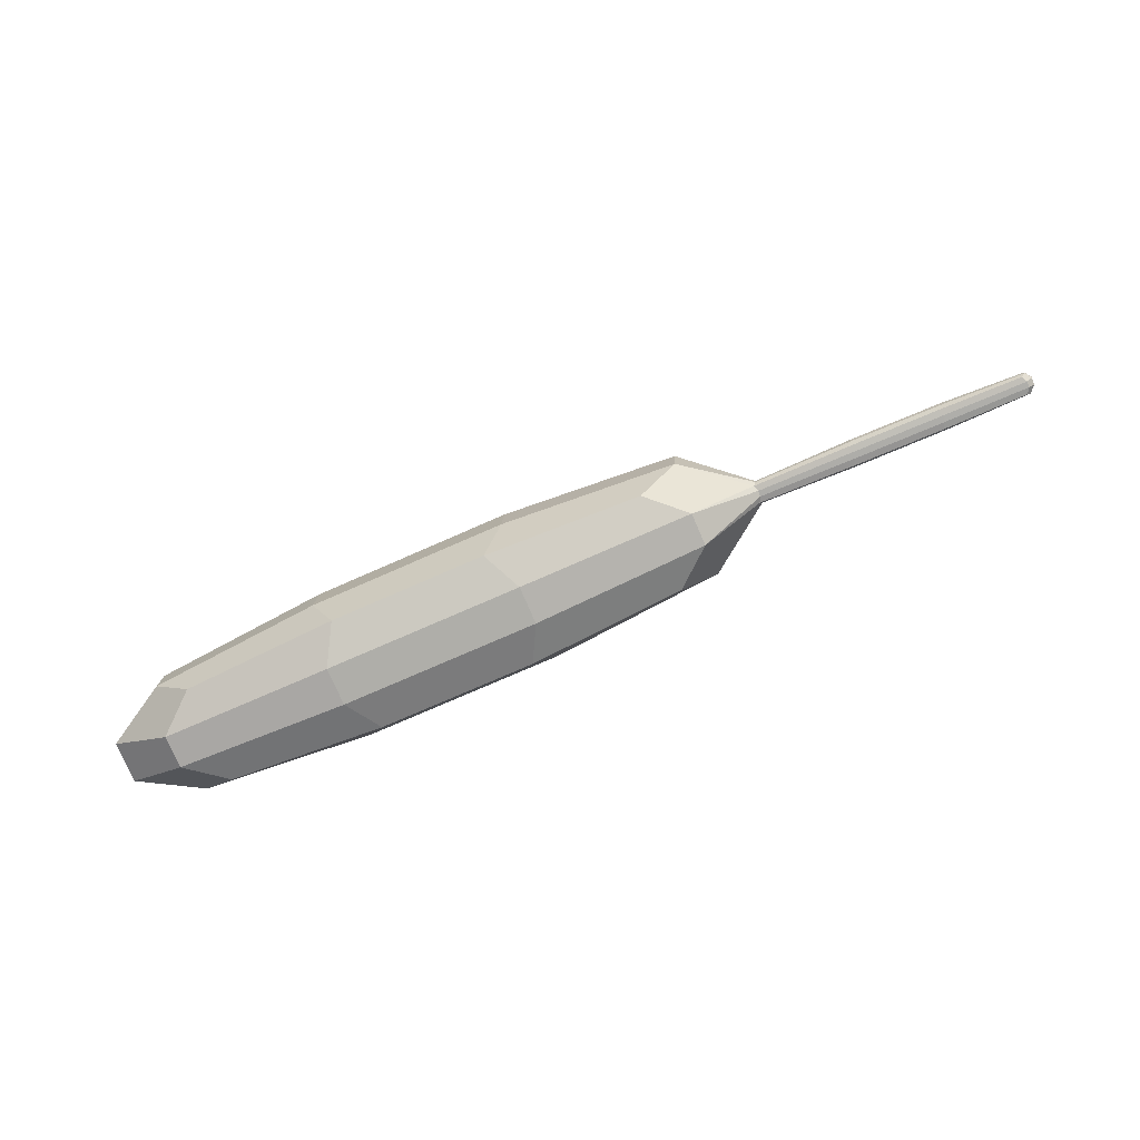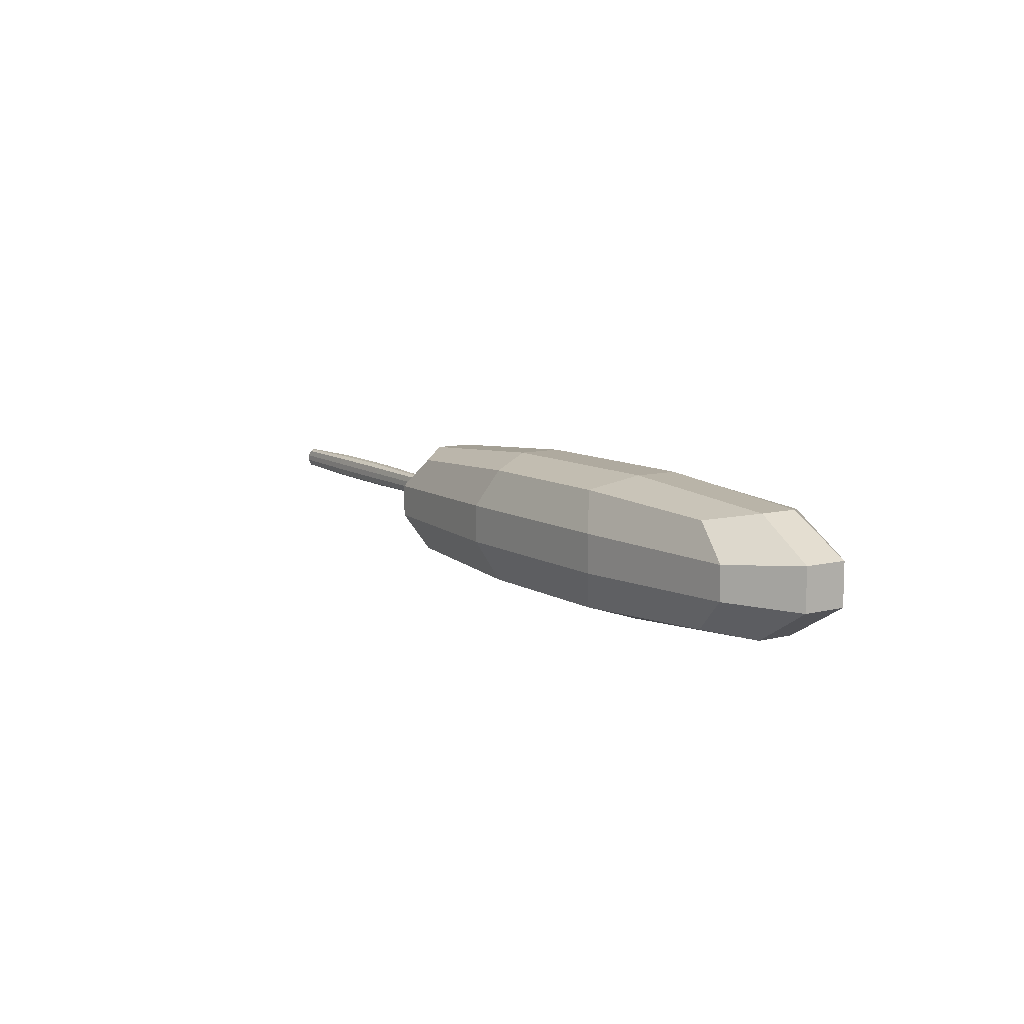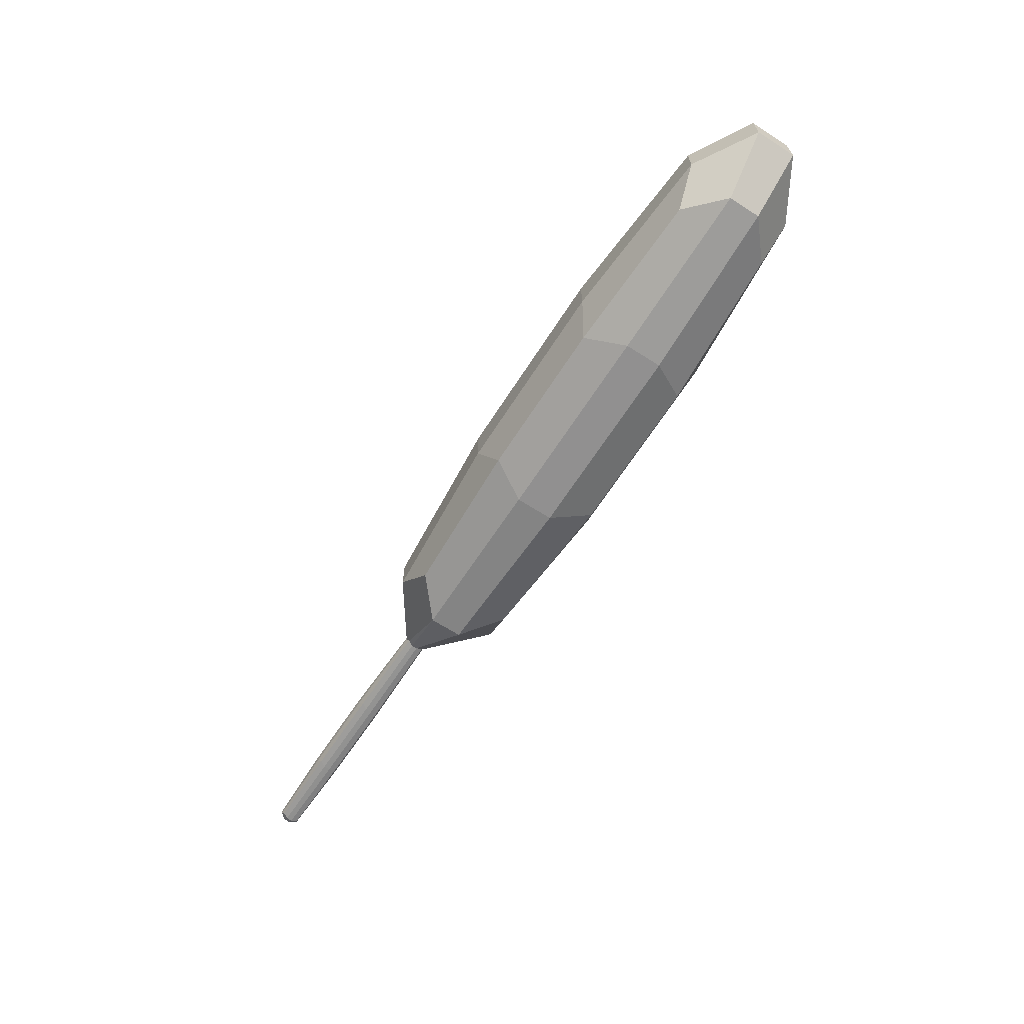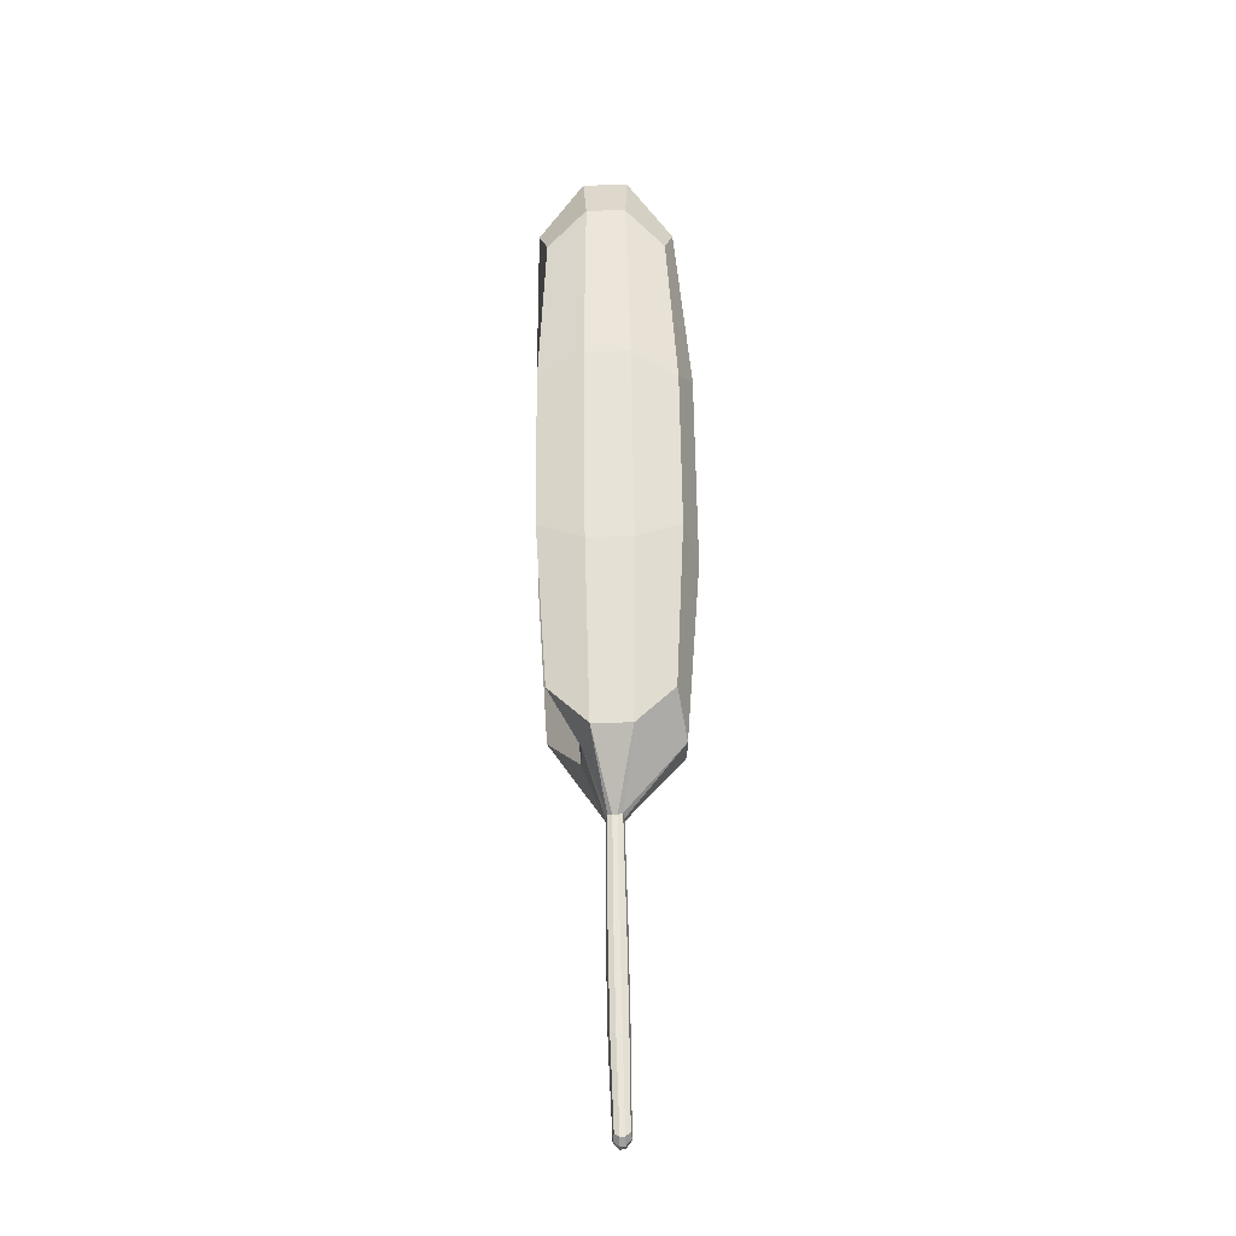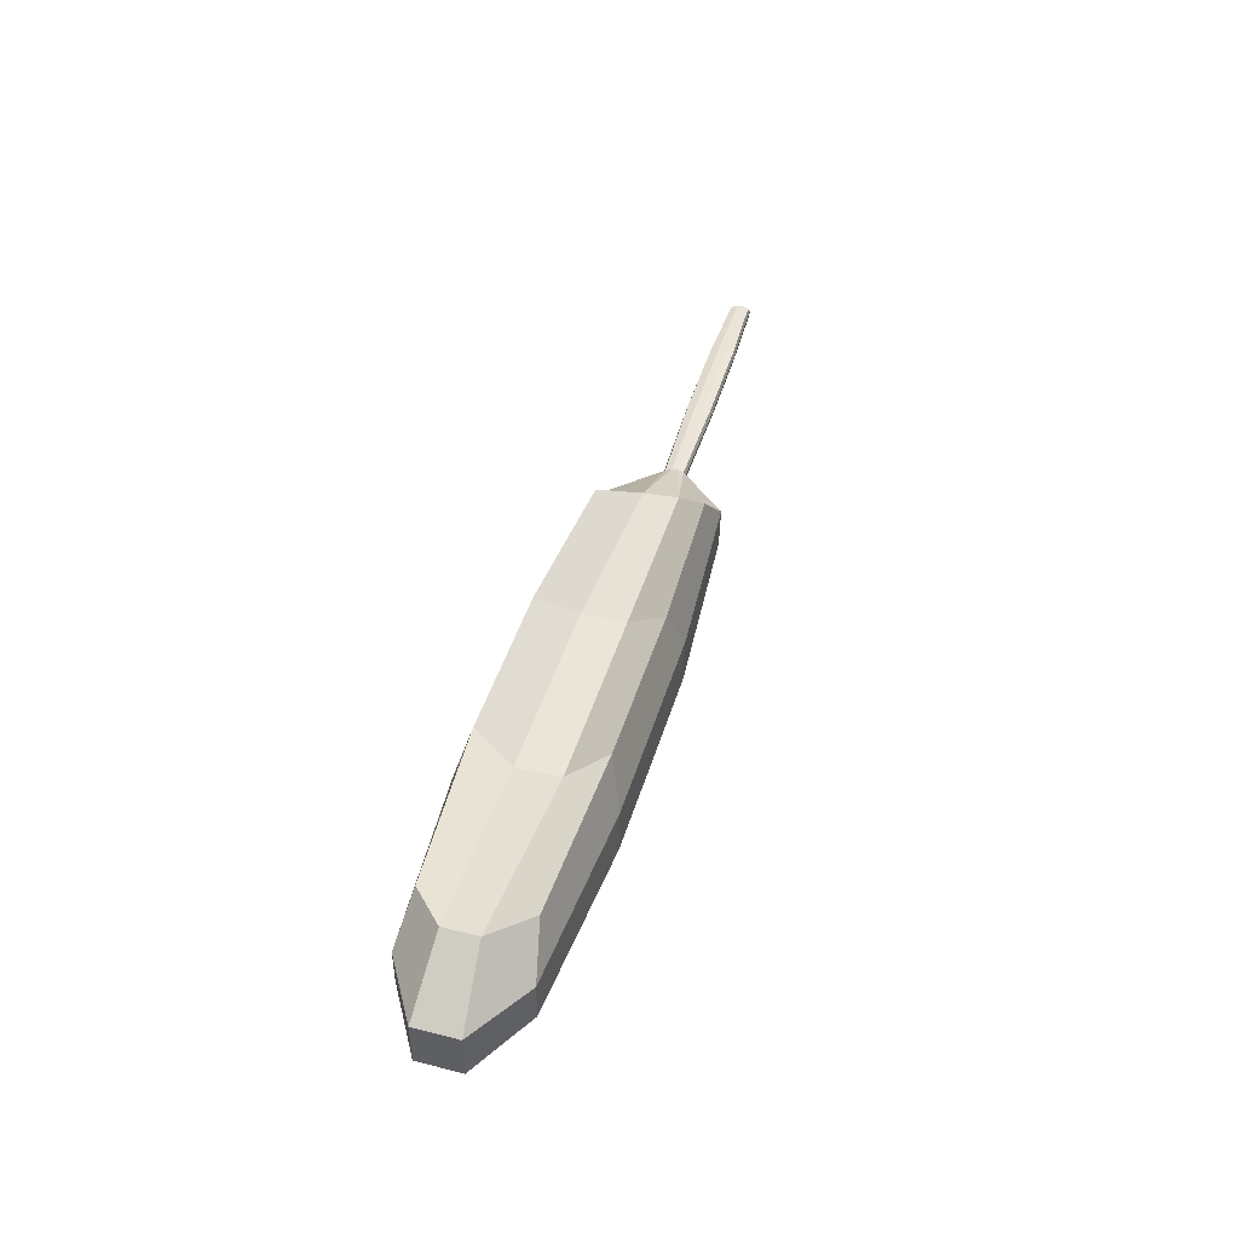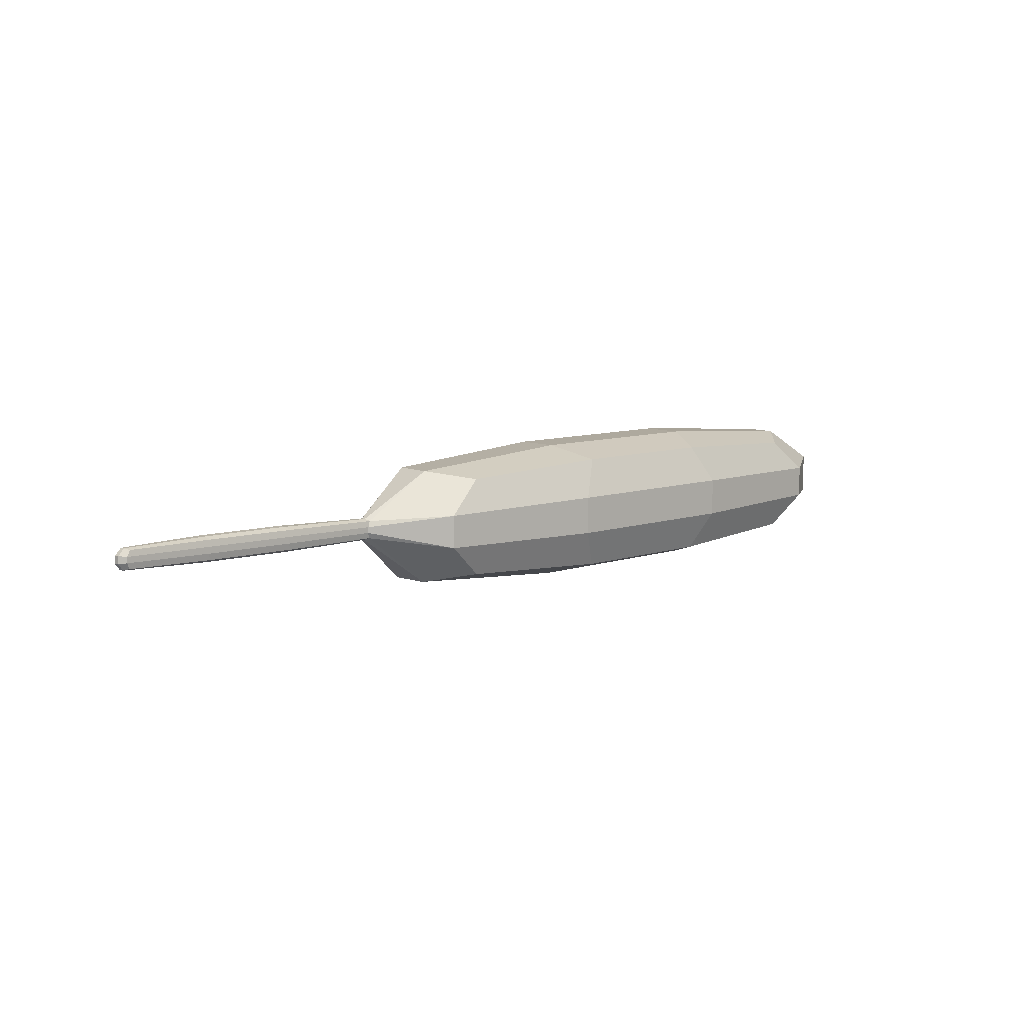
<metadata>
{"format":"obj","ext":"obj","renderer":"f3d","projection":"perspective","resolution":1024,"background":"white","views":[{"elev":-77.5,"azim":23.5,"up":"+Z"},{"elev":9.5,"azim":-123.5,"up":"+Y"},{"elev":-65.8,"azim":-122.8,"up":"+Z"},{"elev":61.8,"azim":89.3,"up":"+Y"},{"elev":44.7,"azim":-73.7,"up":"+Z"},{"elev":9.1,"azim":138.2,"up":"+Y"}]}
</metadata>
<code>
v 1.233 0.1008 -0.1161
v 1.233 -0.1071 -0.116
v 0.2414 -0.1071 -0.116
v 0.2414 0.1007 -0.116
v 1.233 0.1007 0.1213
v 1.248 -0.1102 0.1248
v 0.2414 -0.1071 0.1213
v 0.2414 0.1007 0.1213
v 1.312 0.03147 -0.1349
v 1.312 -0.03783 -0.1349
v 0.9026 0.1173 -0.1349
v 0.572 0.1173 -0.1349
v 1.312 0.1173 -0.03696
v 1.312 0.1173 0.04215
v 0.9025 -0.1237 -0.1349
v 0.5719 -0.1237 -0.1349
v 1.318 -0.1249 -0.03519
v 1.323 -0.126 0.0451
v 0.1626 -0.03784 -0.1349
v 0.1627 0.03145 -0.1349
v 0.1626 -0.1237 -0.03694
v 0.1626 -0.1237 0.04217
v 0.1627 0.1173 -0.03694
v 0.1627 0.1173 0.04217
v 1.318 0.02992 0.05834
v 1.323 -0.04041 0.05952
v 0.9025 0.1173 0.1401
v 0.5719 0.1173 0.1401
v 0.9147 -0.126 0.1428
v 0.5792 -0.1249 0.1416
v 0.1626 -0.03784 0.1401
v 0.1626 0.03145 0.1401
v 0.9458 0.03697 -0.166
v 0.9457 -0.04334 -0.166
v 0.5287 0.03696 -0.166
v 0.5287 -0.04334 -0.166
v 0.9332 0.03954 0.08908
v 0.5481 0.04006 0.08859
v 0.9378 -0.04871 0.09
v 0.5511 -0.04785 0.08912
v 1.444 0.02049 -0.01566
v 1.446 0.02028 0.01243
v 1.447 -0.01623 -0.01544
v 1.45 -0.01659 0.01277
v 0.9502 -0.1519 -0.04193
v 0.9543 -0.1527 0.05063
v 0.5309 -0.1514 -0.04264
v 0.5333 -0.1519 0.04953
v 0.03288 -0.04691 -0.04322
v 0.03288 -0.04691 0.04845
v 0.03288 0.04052 -0.04322
v 0.03288 0.04052 0.04845
v 0.9457 0.1445 0.04844
v 0.9458 0.1445 -0.04324
v 0.5287 0.1445 0.04845
v 0.5287 0.1445 -0.04323
v 2.018 0.02859 -0.02099
v 2.02 -0.008136 -0.02077
v 2.024 -0.008495 0.007437
v 2.02 0.02837 0.0071
v 1.449 0.02451 -0.005785
v 1.45 0.02444 0.003577
v 1.451 0.007918 0.01549
v 1.452 -0.004372 0.0156
v 1.452 -0.02039 -0.00548
v 1.454 -0.0205 0.003922
v 1.45 0.008277 -0.01831
v 1.451 -0.003965 -0.01824
v 1.647 0.02519 -0.01912
v 1.838 0.02789 -0.0209
v 2.025 0.01649 -0.02309
v 2.026 0.004246 -0.02302
v 1.65 -0.01554 -0.01929
v 1.842 -0.01285 -0.02106
v 2.029 -0.0112 -0.0114
v 2.03 -0.01132 -0.001995
v 1.662 -0.01931 0.01441
v 1.853 -0.01661 0.01263
v 2.03 0.003848 0.009381
v 2.028 0.01614 0.009269
v 1.657 0.02891 0.01391
v 1.848 0.03161 0.01213
v 2.026 0.03165 -0.01173
v 2.026 0.03158 -0.002366
v 1.656 -0.00199 -0.02207
v 1.654 0.01159 -0.02202
v 1.847 0.000753 -0.02365
v 1.846 0.01433 -0.02359
v 1.665 -0.0225 0.00401
v 1.661 -0.02125 -0.007221
v 1.857 -0.01938 0.001986
v 1.854 -0.01812 -0.009245
v 1.665 0.01279 0.01766
v 1.666 -0.003282 0.01783
v 1.858 0.01554 0.01548
v 1.859 -0.000528 0.01564
v 1.656 0.03092 -0.007294
v 1.66 0.03216 0.003716
v 1.849 0.03326 -0.009324
v 1.852 0.0345 0.001685
v 2.038 0.0182 -0.01243
v 2.039 0.01808 -0.001649
v 2.039 0.002628 -0.01231
v 2.04 0.002495 -0.00151
f 10 2 15
f 10 15 34
f 9 10 34
f 9 34 33
f 1 9 33
f 1 33 11
f 34 15 16
f 34 16 36
f 33 34 36
f 33 36 35
f 11 33 35
f 11 35 12
f 36 16 3
f 36 3 19
f 35 36 19
f 35 19 20
f 12 35 20
f 12 20 4
f 28 8 32
f 28 32 38
f 27 28 38
f 27 38 37
f 5 27 37
f 5 37 25
f 38 32 31
f 38 31 40
f 37 38 40
f 37 40 39
f 25 37 39
f 25 39 26
f 40 31 7
f 40 7 30
f 39 40 30
f 39 30 29
f 26 39 29
f 26 29 6
f 14 5 25
f 14 25 42
f 1 13 41
f 1 41 9
f 44 26 6
f 44 6 18
f 10 43 17
f 10 17 2
f 18 6 29
f 18 29 46
f 17 18 46
f 17 46 45
f 2 17 45
f 2 45 15
f 46 29 30
f 46 30 48
f 45 46 48
f 45 48 47
f 15 45 47
f 15 47 16
f 48 30 7
f 48 7 22
f 47 48 22
f 47 22 21
f 16 47 21
f 16 21 3
f 22 7 31
f 22 31 50
f 21 22 50
f 21 50 49
f 3 21 49
f 3 49 19
f 50 31 32
f 50 32 52
f 49 50 52
f 49 52 51
f 19 49 51
f 19 51 20
f 52 32 8
f 52 8 24
f 51 52 24
f 51 24 23
f 20 51 23
f 20 23 4
f 13 1 11
f 13 11 54
f 14 13 54
f 14 54 53
f 5 14 53
f 5 53 27
f 54 11 12
f 54 12 56
f 53 54 56
f 53 56 55
f 27 53 55
f 27 55 28
f 56 12 4
f 56 4 23
f 55 56 23
f 55 23 24
f 28 55 24
f 28 24 8
f 62 61 13
f 62 13 14
f 42 62 14
f 61 41 13
f 64 63 25
f 64 25 26
f 44 64 26
f 63 42 25
f 67 68 10
f 67 10 9
f 41 67 9
f 68 43 10
f 65 66 18
f 65 18 17
f 43 65 17
f 66 44 18
f 67 41 69
f 67 69 86
f 68 67 86
f 68 86 85
f 43 68 85
f 43 85 73
f 86 69 70
f 86 70 88
f 85 86 88
f 85 88 87
f 73 85 87
f 73 87 74
f 88 70 57
f 88 57 71
f 87 88 71
f 87 71 72
f 74 87 72
f 74 72 58
f 65 43 73
f 65 73 90
f 66 65 90
f 66 90 89
f 44 66 89
f 44 89 77
f 90 73 74
f 90 74 92
f 89 90 92
f 89 92 91
f 77 89 91
f 77 91 78
f 92 74 58
f 92 58 75
f 91 92 75
f 91 75 76
f 78 91 76
f 78 76 59
f 64 44 77
f 64 77 94
f 63 64 94
f 63 94 93
f 42 63 93
f 42 93 81
f 94 77 78
f 94 78 96
f 93 94 96
f 93 96 95
f 81 93 95
f 81 95 82
f 96 78 59
f 96 59 79
f 95 96 79
f 95 79 80
f 82 95 80
f 82 80 60
f 62 42 81
f 62 81 98
f 61 62 98
f 61 98 97
f 41 61 97
f 41 97 69
f 98 81 82
f 98 82 100
f 97 98 100
f 97 100 99
f 69 97 99
f 69 99 70
f 100 82 60
f 100 60 84
f 99 100 84
f 99 84 83
f 70 99 83
f 70 83 57
f 84 60 80
f 84 80 102
f 83 84 102
f 83 102 101
f 57 83 101
f 57 101 71
f 102 80 79
f 102 79 104
f 101 102 104
f 101 104 103
f 71 101 103
f 71 103 72
f 104 79 59
f 104 59 76
f 103 104 76
f 103 76 75
f 72 103 75
f 72 75 58

</code>
